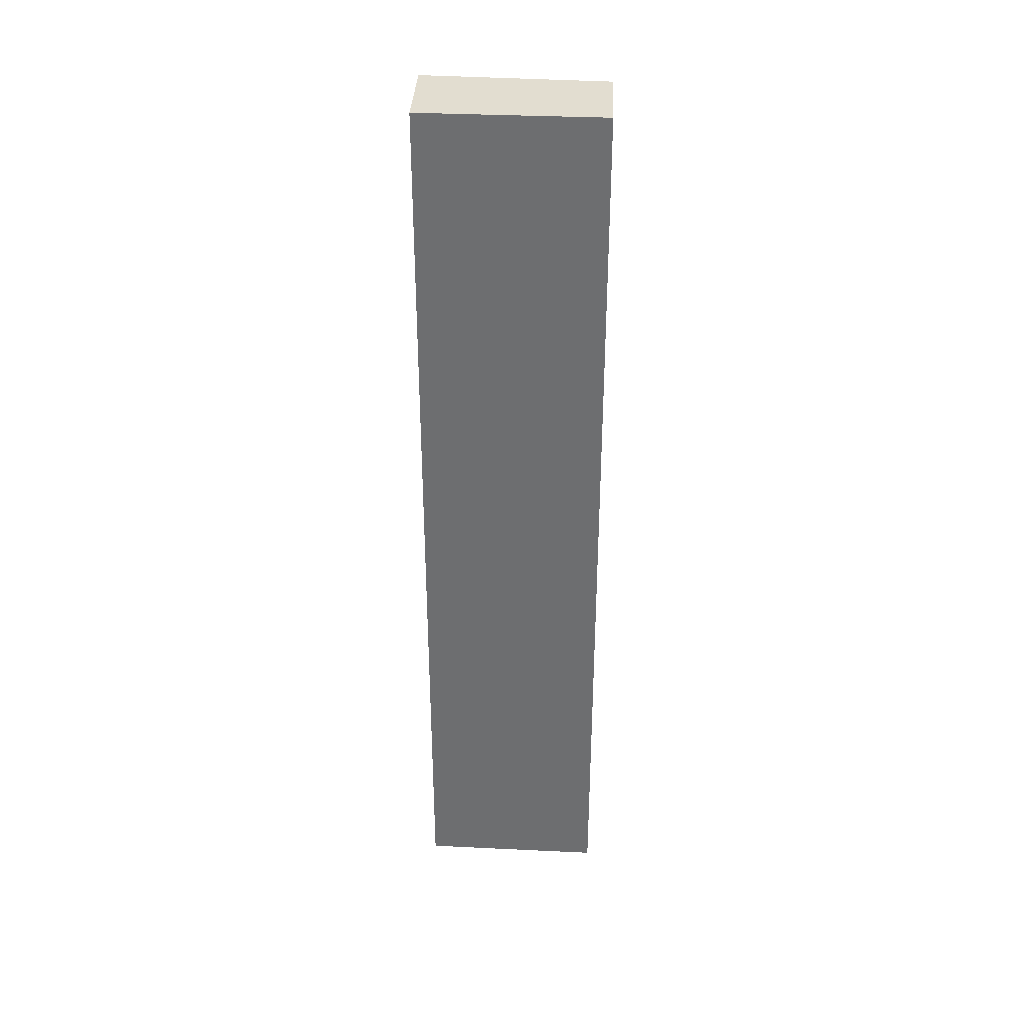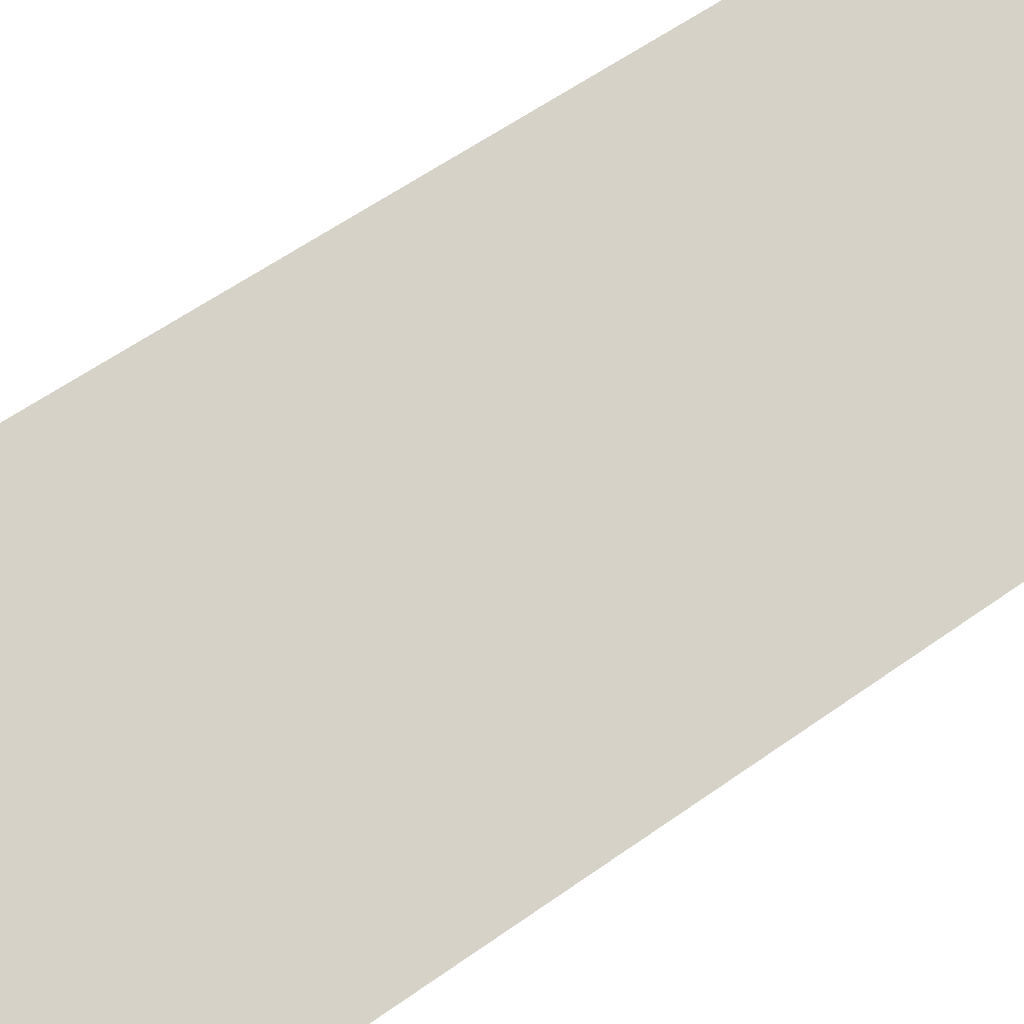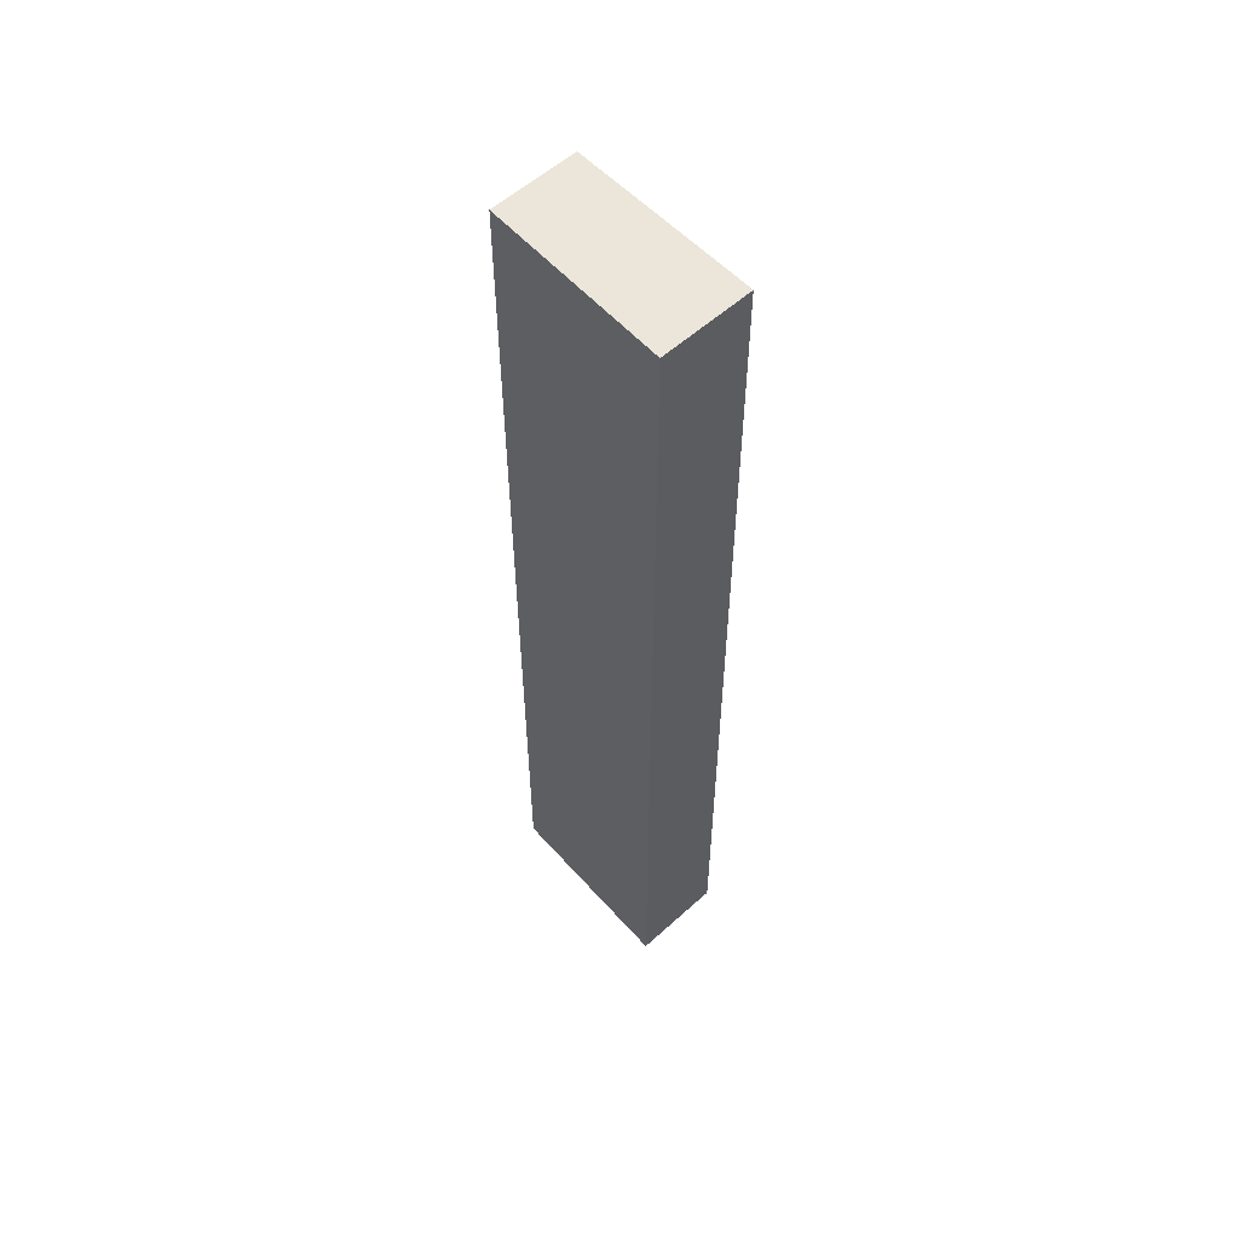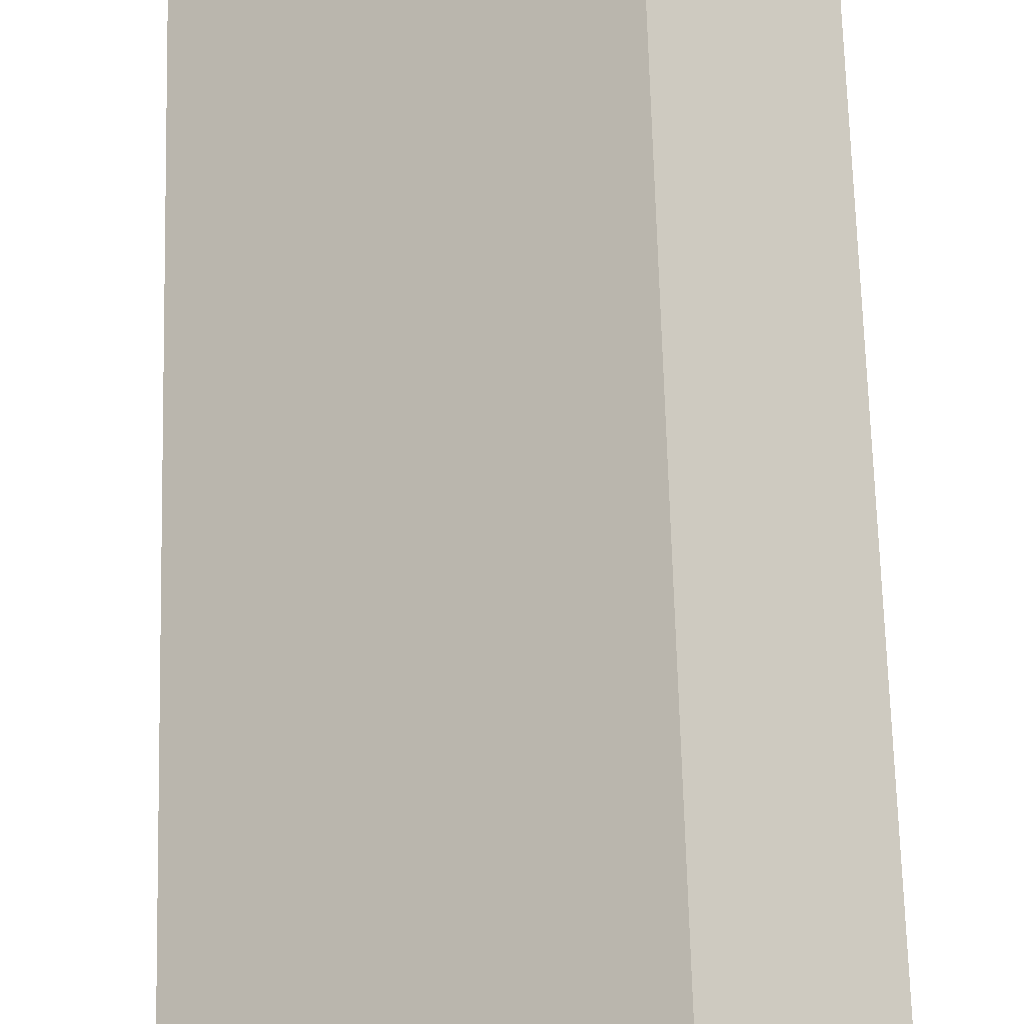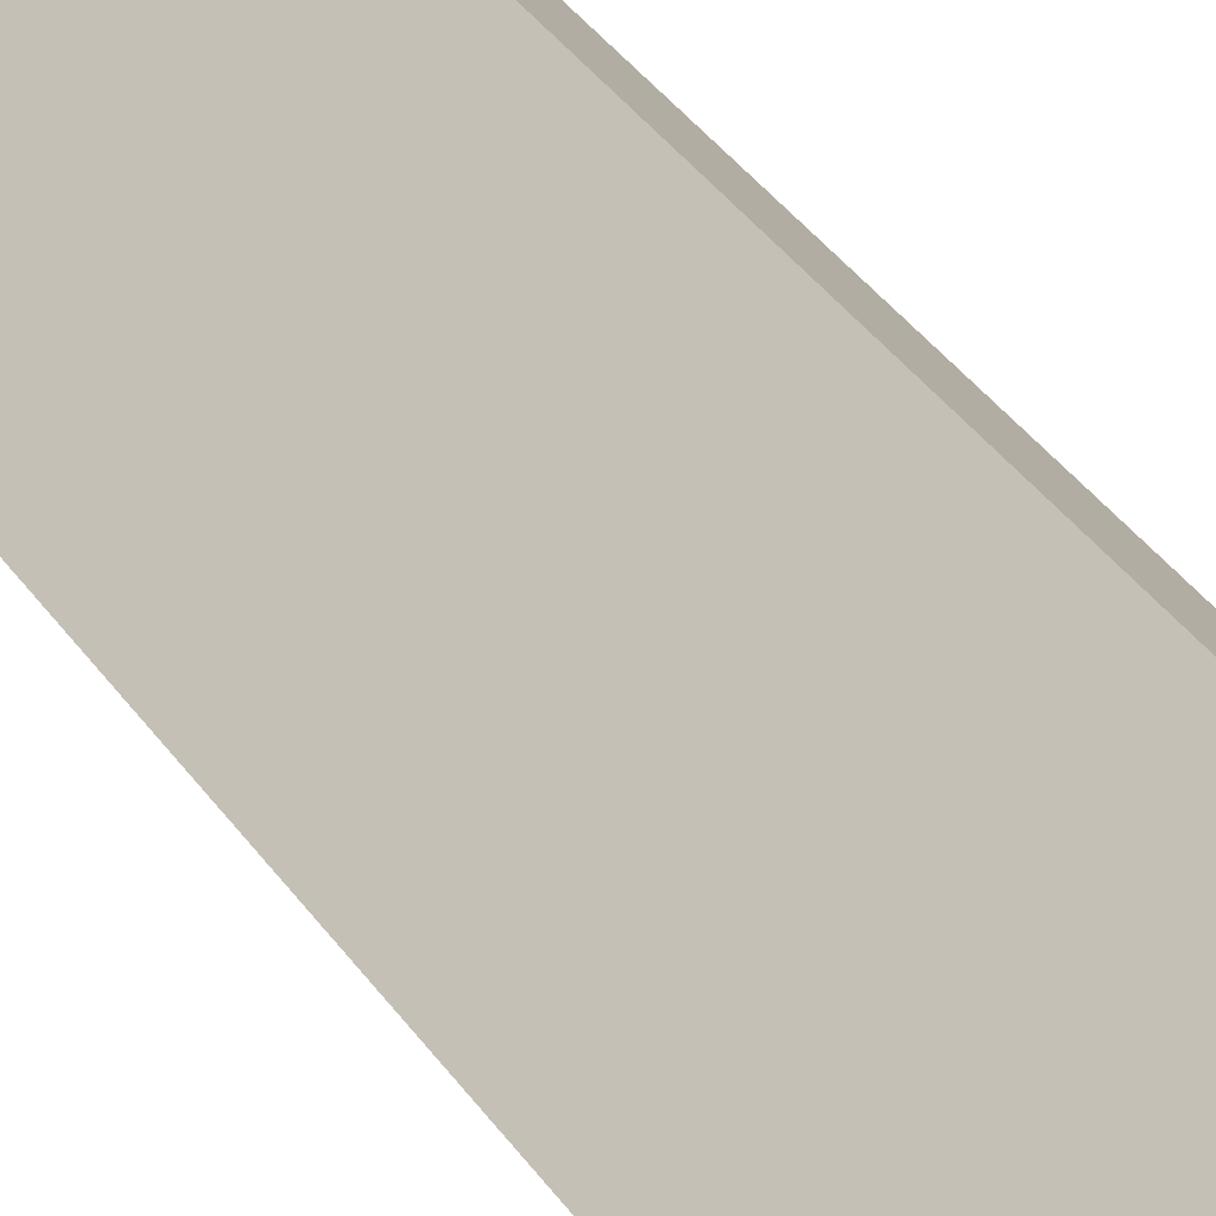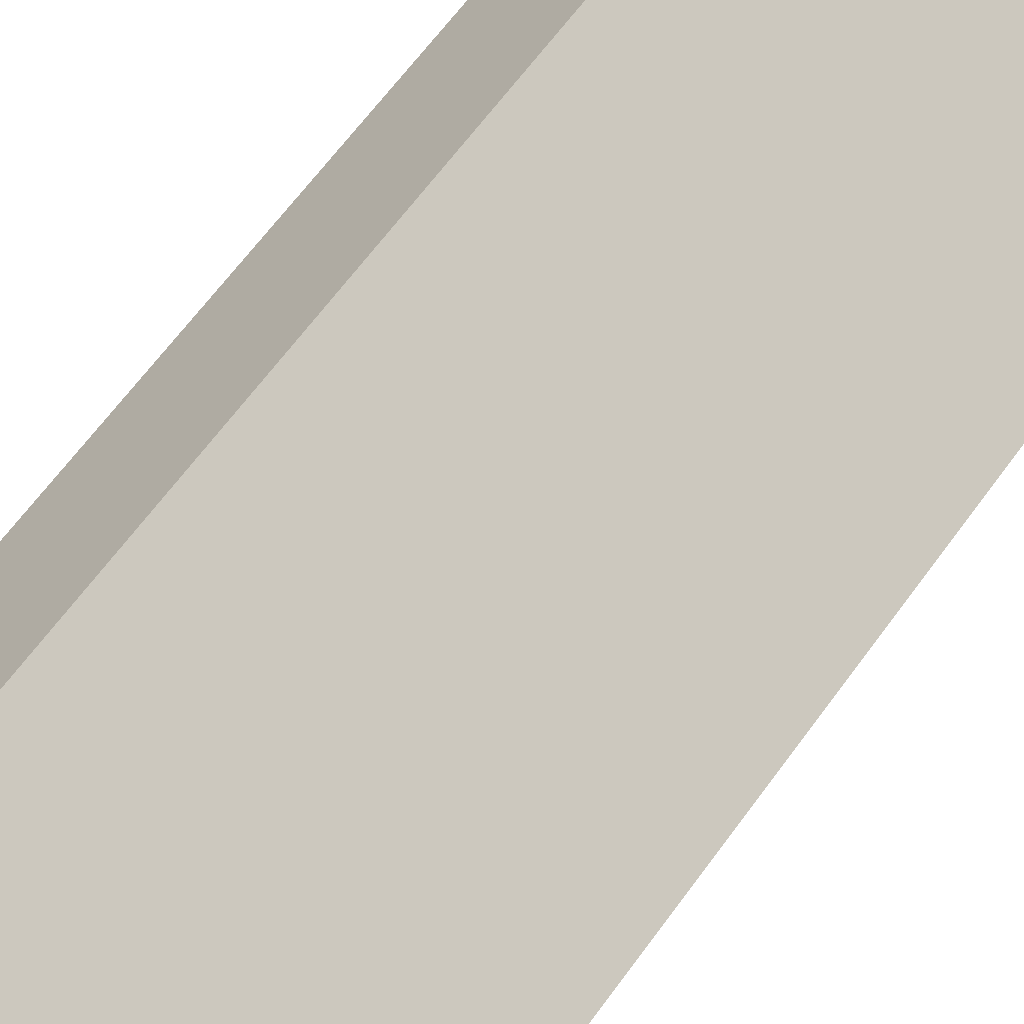
<metadata>
{"format":"obj","ext":"obj","renderer":"f3d","projection":"perspective","resolution":1024,"background":"white","views":[{"elev":35.4,"azim":-133.6,"up":"+Y"},{"elev":39.8,"azim":45.5,"up":"+Z"},{"elev":56.4,"azim":90.3,"up":"+Y"},{"elev":52.1,"azim":178.7,"up":"+Z"},{"elev":35.4,"azim":150.7,"up":"+Z"},{"elev":50.9,"azim":32.0,"up":"+Z"}]}
</metadata>
<code>
v  2.305 16.03 -2.134
v  2.934 16.03 -0.636
v  3.37 16.03 -1.019
v  1.01 16.03 1.054
v  1.119 16.03 -1.038
v  0 16.03 9.816e-16
v  0 0 0
v  1.119 6.356e-17 -1.038
v  2.305 1.307e-16 -2.134
v  1.01 -6.454e-17 1.054
v  3.37 6.24e-17 -1.019
v  2.934 3.894e-17 -0.636
g defaultobject
f 1 2 3
f 2 1 4
f 4 1 5
f 4 5 6
f 5 7 6
f 7 5 1
f 7 1 8
f 8 1 9
f 7 4 6
f 4 7 10
f 10 2 4
f 2 10 3
f 3 10 11
f 11 10 12
f 11 1 3
f 1 11 9
f 8 10 7
f 10 8 12
f 12 8 9
f 12 9 11

</code>
